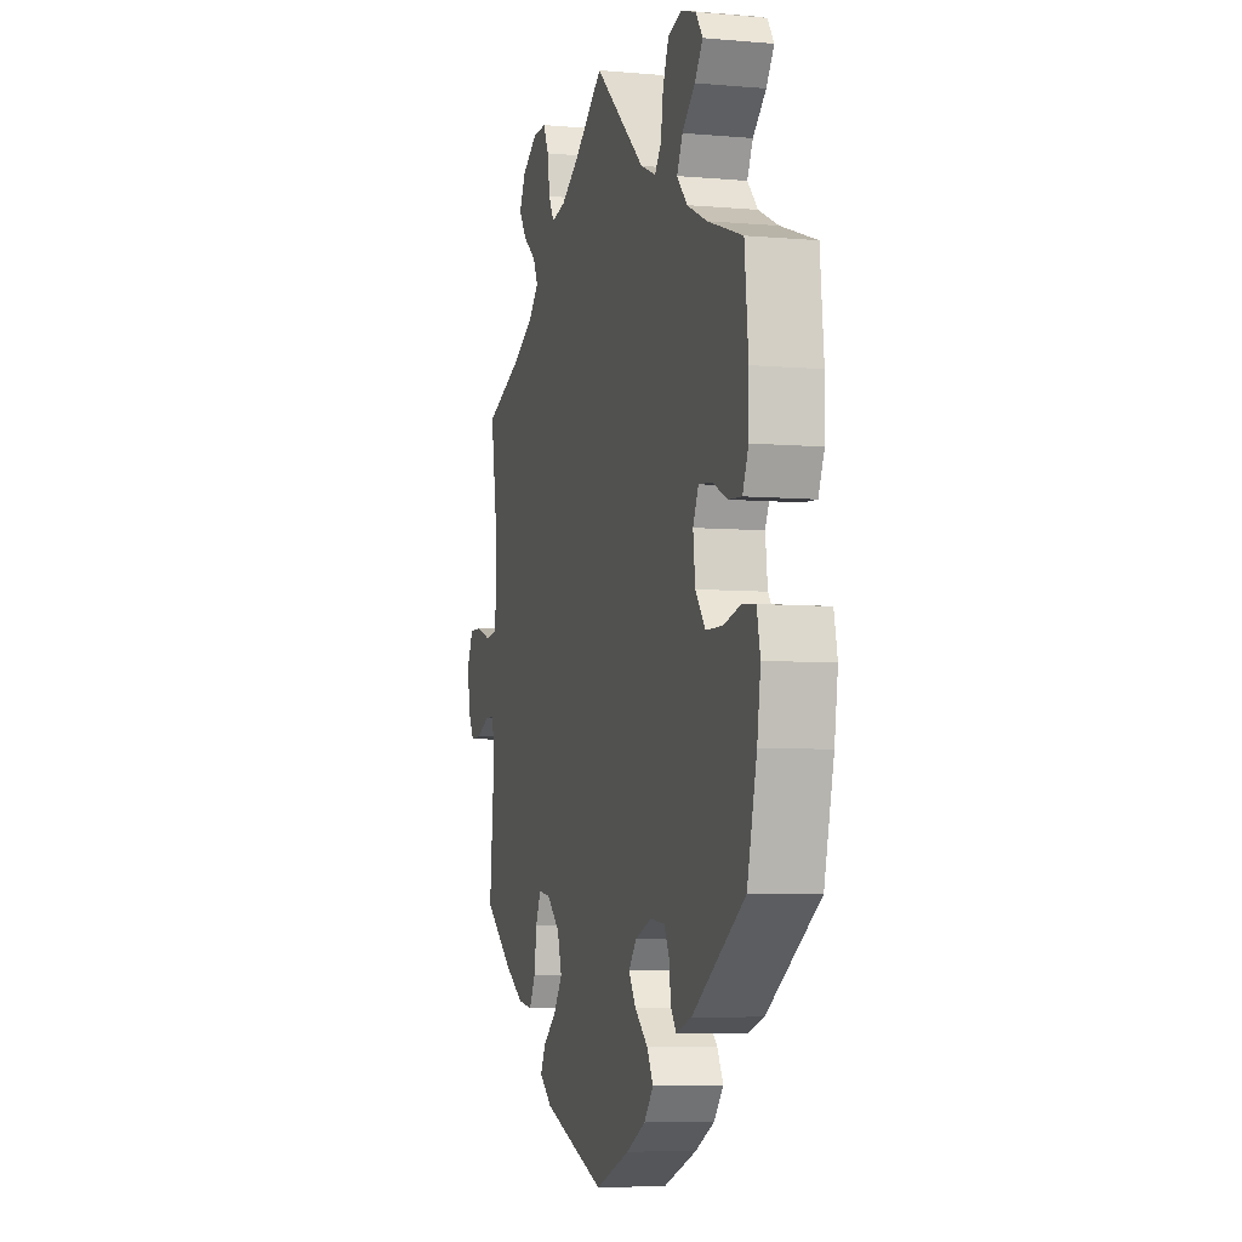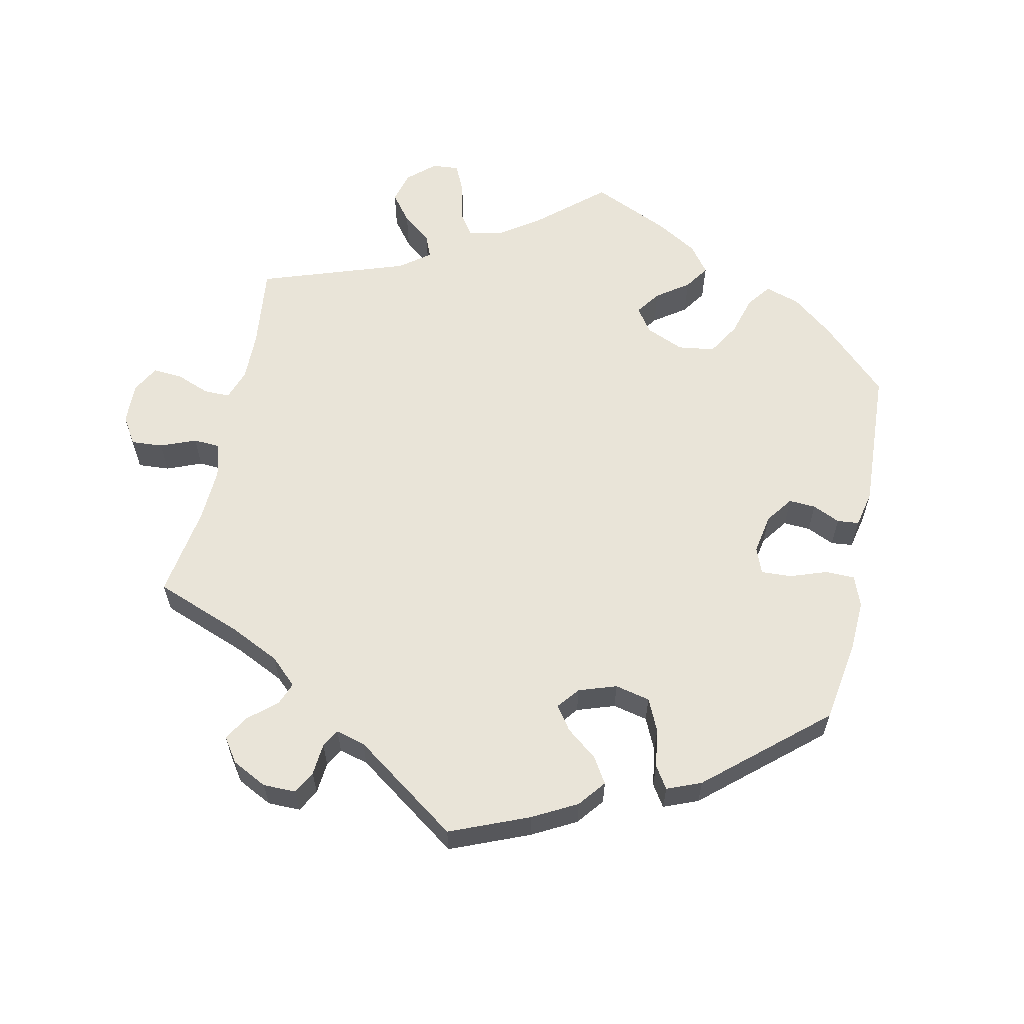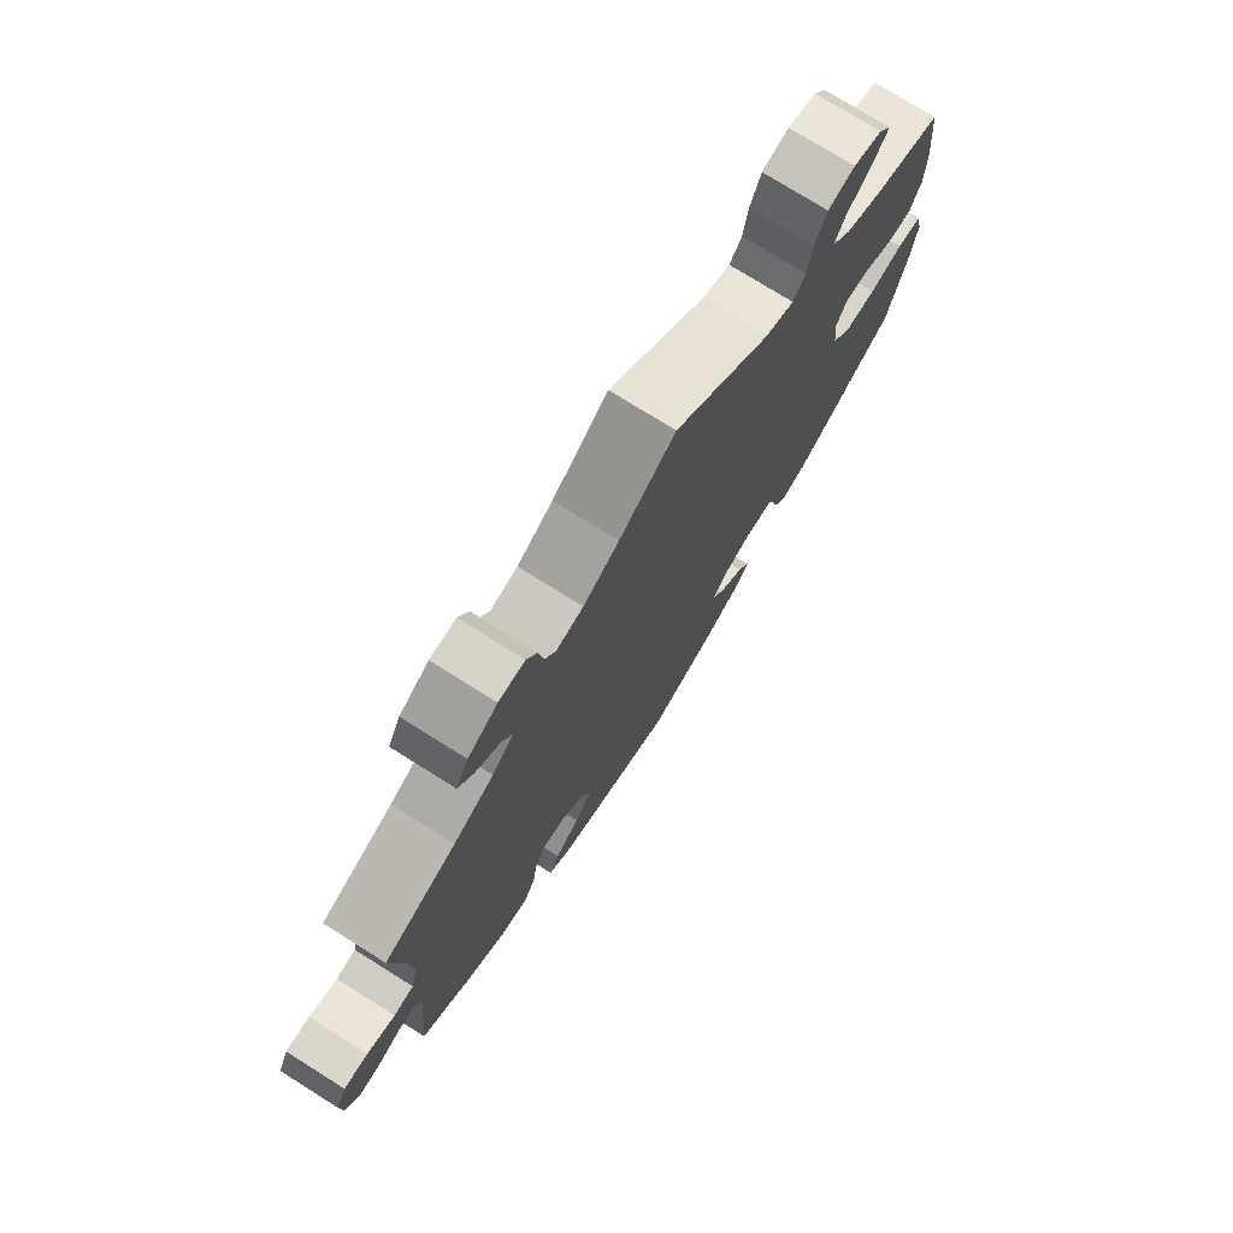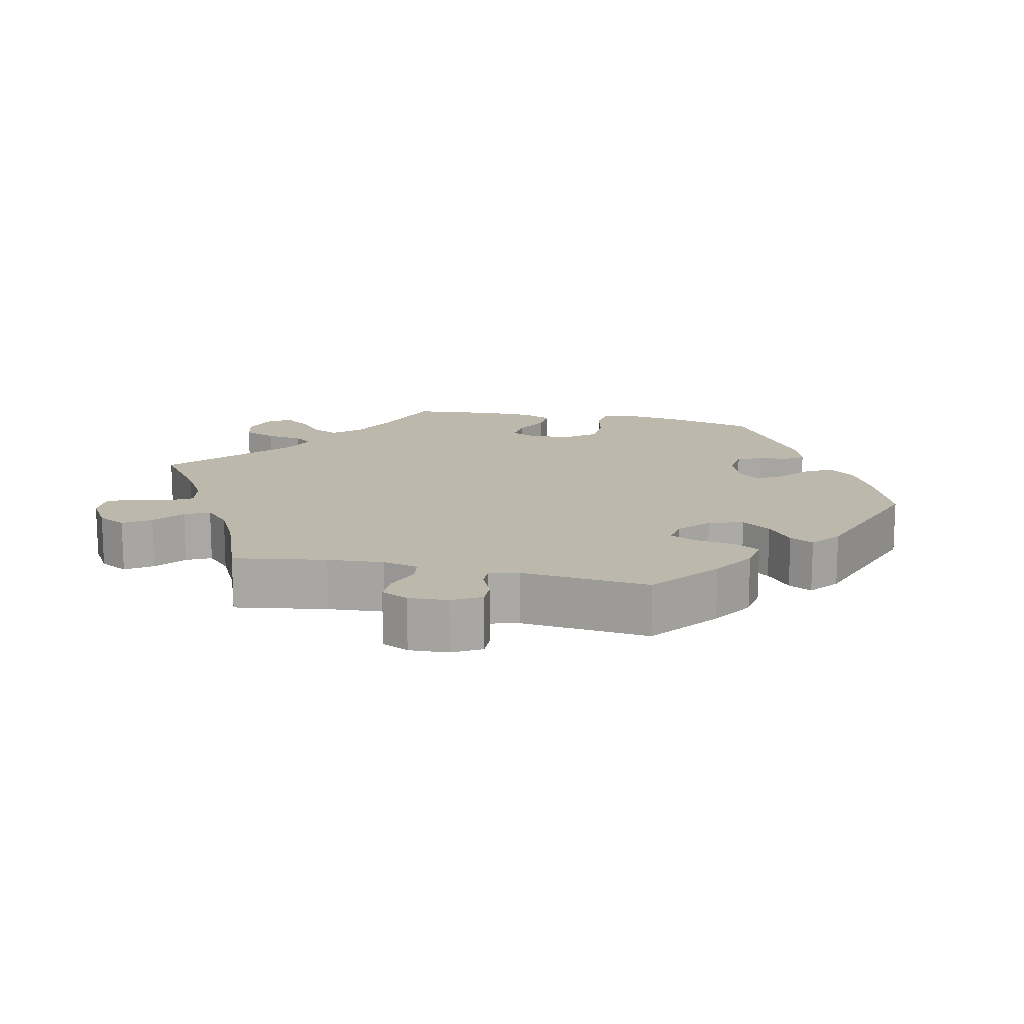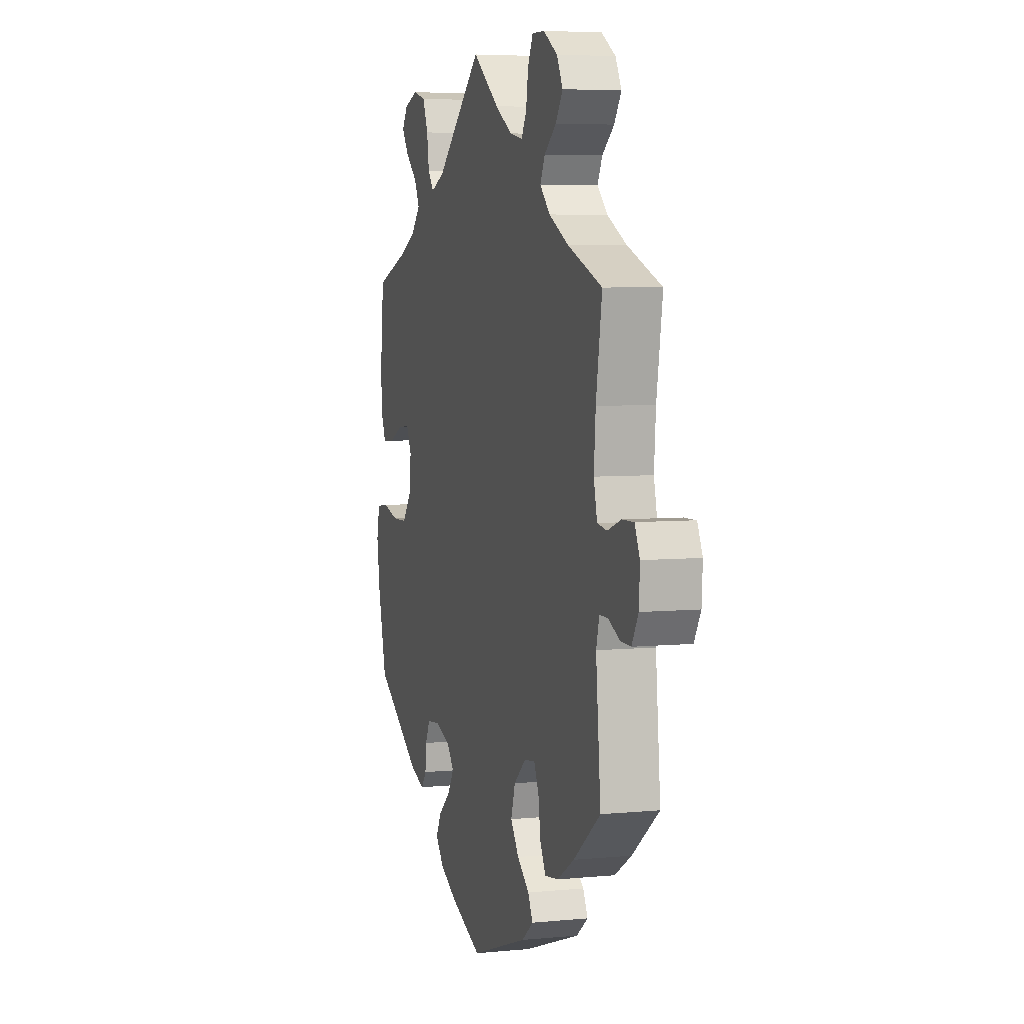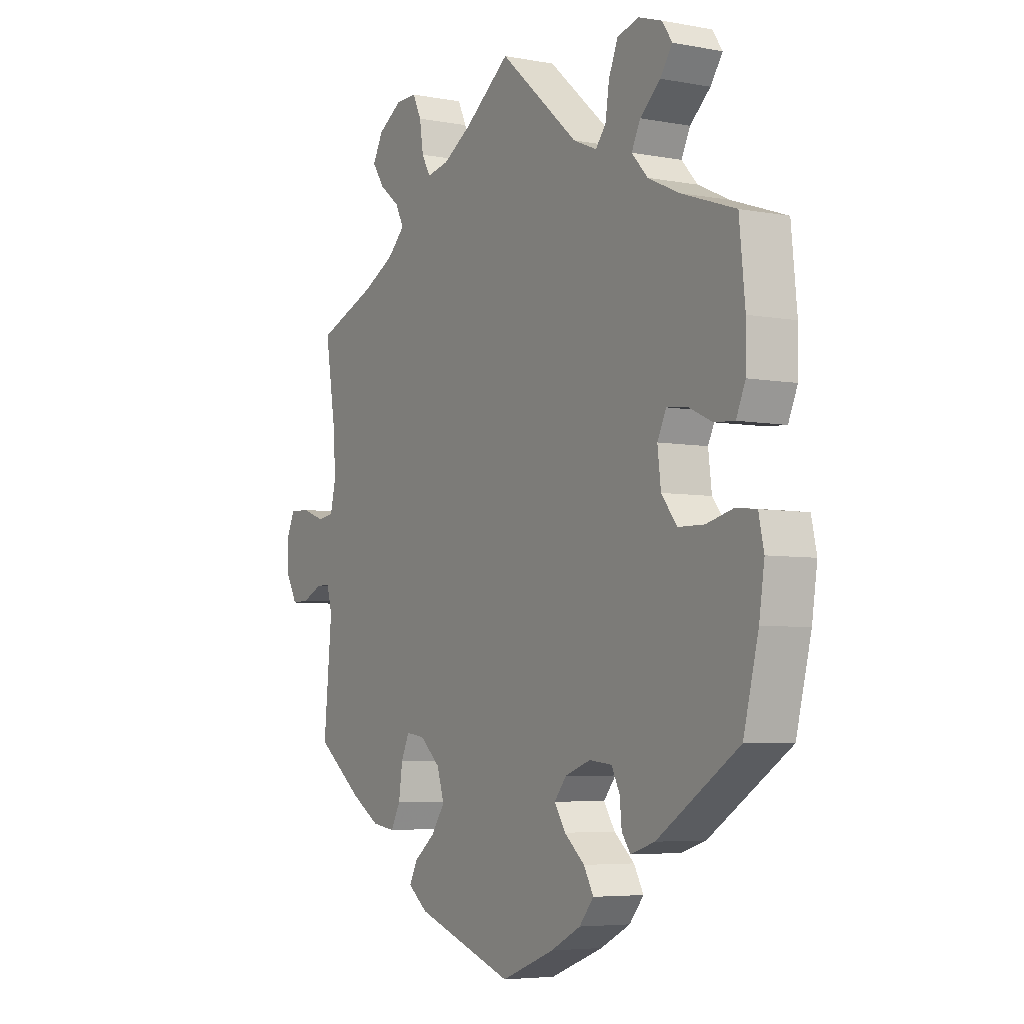
<metadata>
{"format":"obj","ext":"obj","renderer":"f3d","projection":"perspective","resolution":1024,"background":"white","views":[{"elev":-5.9,"azim":-105.2,"up":"+Z"},{"elev":60.5,"azim":132.0,"up":"+Y"},{"elev":75.4,"azim":122.1,"up":"+Z"},{"elev":14.6,"azim":102.7,"up":"+Y"},{"elev":5.6,"azim":73.4,"up":"+Z"},{"elev":-5.2,"azim":-120.6,"up":"+Z"}]}
</metadata>
<code>
v -0.531 0.07 -0.165
v -0.542 0.07 -0.091
v -0.531 0.07 -0.041
v -0.489 0.07 -0.036
v -0.433 0.07 -0.05
v -0.379 0.07 -0.049
v -0.347 0.07 -0.008
v -0.34 0.07 0.05
v -0.358 0.07 0.088
v -0.4 0.07 0.084
v -0.45 0.07 0.061
v -0.492 0.07 0.058
v -0.511 0.07 0.102
v -0.512 0.07 0.171
v -0.5 0.07 0.289
v -0.387 0.07 0.328
v -0.323 0.07 0.358
v -0.29 0.07 0.394
v -0.308 0.07 0.431
v -0.35 0.07 0.468
v -0.375 0.07 0.504
v -0.354 0.07 0.535
v -0.306 0.07 0.551
v -0.261 0.07 0.539
v -0.242 0.07 0.493
v -0.234 0.07 0.441
v -0.213 0.07 0.414
v -0.164 0.07 0.435
v 0 0.07 0.578
v 0.094 0.07 0.508
v 0.154 0.07 0.472
v 0.2 0.07 0.463
v 0.218 0.07 0.495
v 0.226 0.07 0.546
v 0.244 0.07 0.583
v 0.288 0.07 0.582
v 0.338 0.07 0.551
v 0.359 0.07 0.511
v 0.334 0.07 0.474
v 0.292 0.07 0.441
v 0.275 0.07 0.407
v 0.311 0.07 0.372
v 0.379 0.07 0.337
v 0.501 0.07 0.29
v 0.48 0.07 0.161
v 0.474 0.07 0.083
v 0.486 0.07 0.033
v 0.52 0.07 0.028
v 0.568 0.07 0.045
v 0.609 0.07 0.046
v 0.627 0.07 0.008
v 0.624 0.07 -0.047
v 0.601 0.07 -0.087
v 0.565 0.07 -0.086
v 0.524 0.07 -0.067
v 0.495 0.07 -0.067
v 0.484 0.07 -0.108
v 0.501 0.07 -0.288
v 0.406 0.07 -0.361
v 0.346 0.07 -0.398
v 0.298 0.07 -0.405
v 0.278 0.07 -0.368
v 0.27 0.07 -0.313
v 0.253 0.07 -0.276
v 0.214 0.07 -0.282
v 0.172 0.07 -0.319
v 0.157 0.07 -0.367
v 0.186 0.07 -0.408
v 0.229 0.07 -0.442
v 0.246 0.07 -0.475
v 0.205 0.07 -0.507
v 0.001 0.07 -0.578
v -0.11 0.07 -0.535
v -0.172 0.07 -0.503
v -0.202 0.07 -0.467
v -0.182 0.07 -0.431
v -0.14 0.07 -0.395
v -0.117 0.07 -0.359
v -0.142 0.07 -0.328
v -0.195 0.07 -0.309
v -0.242 0.07 -0.314
v -0.259 0.07 -0.348
v -0.263 0.07 -0.39
v -0.281 0.07 -0.415
v -0.331 0.07 -0.399
v -0.5 0.07 -0.289
v -0.531 0 -0.165
v -0.542 0 -0.091
v -0.531 0 -0.041
v -0.489 0 -0.036
v -0.433 0 -0.05
v -0.379 0 -0.049
v -0.347 0 -0.008
v -0.34 0 0.05
v -0.358 0 0.088
v -0.4 0 0.084
v -0.45 0 0.061
v -0.492 0 0.058
v -0.511 0 0.102
v -0.512 0 0.171
v -0.5 0 0.289
v -0.387 0 0.328
v -0.323 0 0.358
v -0.29 0 0.394
v -0.308 0 0.431
v -0.35 0 0.468
v -0.375 0 0.504
v -0.354 0 0.535
v -0.306 0 0.551
v -0.261 0 0.539
v -0.242 0 0.493
v -0.234 0 0.441
v -0.213 0 0.414
v -0.164 0 0.435
v 0 0 0.578
v 0.094 0 0.508
v 0.154 0 0.472
v 0.2 0 0.463
v 0.218 0 0.495
v 0.226 0 0.546
v 0.244 0 0.583
v 0.288 0 0.582
v 0.338 0 0.551
v 0.359 0 0.511
v 0.334 0 0.474
v 0.292 0 0.441
v 0.275 0 0.407
v 0.311 0 0.372
v 0.379 0 0.337
v 0.501 0 0.29
v 0.48 0 0.161
v 0.474 0 0.083
v 0.486 0 0.033
v 0.52 0 0.028
v 0.568 0 0.045
v 0.609 0 0.046
v 0.627 0 0.008
v 0.624 0 -0.047
v 0.601 0 -0.087
v 0.565 0 -0.086
v 0.524 0 -0.067
v 0.495 0 -0.067
v 0.484 0 -0.108
v 0.501 0 -0.288
v 0.406 0 -0.361
v 0.346 0 -0.398
v 0.298 0 -0.405
v 0.278 0 -0.368
v 0.27 0 -0.313
v 0.253 0 -0.276
v 0.214 0 -0.282
v 0.172 0 -0.319
v 0.157 0 -0.367
v 0.186 0 -0.408
v 0.229 0 -0.442
v 0.246 0 -0.475
v 0.205 0 -0.507
v 0.001 0 -0.578
v -0.11 0 -0.535
v -0.172 0 -0.503
v -0.202 0 -0.467
v -0.182 0 -0.431
v -0.14 0 -0.395
v -0.117 0 -0.359
v -0.142 0 -0.328
v -0.195 0 -0.309
v -0.242 0 -0.314
v -0.259 0 -0.348
v -0.263 0 -0.39
v -0.281 0 -0.415
v -0.331 0 -0.399
v -0.5 0 -0.289
f 82 83 84 85
f 81 82 85 86
f 80 81 86 1
f 74 75 76 77
f 74 77 78
f 73 74 78
f 72 73 78
f 71 72 78
f 68 69 70 71
f 67 68 71 78
f 66 67 78 79
f 60 61 62 63
f 60 63 64
f 57 58 59 60
f 56 57 60 64
f 52 53 54 55
f 52 55 56
f 51 52 56
f 48 49 50 51
f 47 48 51 56
f 46 47 56 64
f 43 44 45
f 42 43 45 46
f 41 42 46 64
f 37 38 39 40
f 37 40 41
f 36 37 41
f 33 34 35 36
f 32 33 36 41
f 31 32 41 64
f 28 29 30
f 27 28 30 31
f 23 24 25 26
f 21 22 23 26
f 19 20 21 26
f 18 19 26 27
f 17 18 27 31
f 13 14 15 16
f 10 11 12 13
f 9 10 13 16
f 8 9 16 17
f 2 3 4 5
f 2 5 6
f 1 2 6
f 80 1 6
f 65 66 79 80
f 65 80 6 7
f 64 65 7 8
f 8 17 31 64
f 171 170 169 168
f 172 171 168 167
f 87 172 167 166
f 163 162 161 160
f 164 163 160
f 164 160 159
f 164 159 158
f 164 158 157
f 157 156 155 154
f 164 157 154 153
f 165 164 153 152
f 149 148 147 146
f 150 149 146
f 146 145 144 143
f 150 146 143 142
f 141 140 139 138
f 142 141 138
f 142 138 137
f 137 136 135 134
f 142 137 134 133
f 150 142 133 132
f 131 130 129
f 132 131 129 128
f 150 132 128 127
f 126 125 124 123
f 127 126 123
f 127 123 122
f 122 121 120 119
f 127 122 119 118
f 150 127 118 117
f 116 115 114
f 117 116 114 113
f 112 111 110 109
f 112 109 108 107
f 112 107 106 105
f 113 112 105 104
f 117 113 104 103
f 102 101 100 99
f 99 98 97 96
f 102 99 96 95
f 103 102 95 94
f 91 90 89 88
f 92 91 88
f 92 88 87
f 92 87 166
f 166 165 152 151
f 93 92 166 151
f 94 93 151 150
f 150 117 103 94
f 1 87 88 2
f 2 88 89 3
f 3 89 90 4
f 4 90 91 5
f 5 91 92 6
f 6 92 93 7
f 7 93 94 8
f 8 94 95 9
f 9 95 96 10
f 10 96 97 11
f 11 97 98 12
f 12 98 99 13
f 13 99 100 14
f 14 100 101 15
f 15 101 102 16
f 16 102 103 17
f 17 103 104 18
f 18 104 105 19
f 19 105 106 20
f 20 106 107 21
f 21 107 108 22
f 22 108 109 23
f 23 109 110 24
f 24 110 111 25
f 25 111 112 26
f 26 112 113 27
f 27 113 114 28
f 28 114 115 29
f 29 115 116 30
f 30 116 117 31
f 31 117 118 32
f 32 118 119 33
f 33 119 120 34
f 34 120 121 35
f 35 121 122 36
f 36 122 123 37
f 37 123 124 38
f 38 124 125 39
f 39 125 126 40
f 40 126 127 41
f 41 127 128 42
f 42 128 129 43
f 43 129 130 44
f 44 130 131 45
f 45 131 132 46
f 46 132 133 47
f 47 133 134 48
f 48 134 135 49
f 49 135 136 50
f 50 136 137 51
f 51 137 138 52
f 52 138 139 53
f 53 139 140 54
f 54 140 141 55
f 55 141 142 56
f 56 142 143 57
f 57 143 144 58
f 58 144 145 59
f 59 145 146 60
f 60 146 147 61
f 61 147 148 62
f 62 148 149 63
f 63 149 150 64
f 64 150 151 65
f 65 151 152 66
f 66 152 153 67
f 67 153 154 68
f 68 154 155 69
f 69 155 156 70
f 70 156 157 71
f 71 157 158 72
f 72 158 159 73
f 73 159 160 74
f 74 160 161 75
f 75 161 162 76
f 76 162 163 77
f 77 163 164 78
f 78 164 165 79
f 79 165 166 80
f 80 166 167 81
f 81 167 168 82
f 82 168 169 83
f 83 169 170 84
f 84 170 171 85
f 85 171 172 86
f 86 172 87 1

</code>
